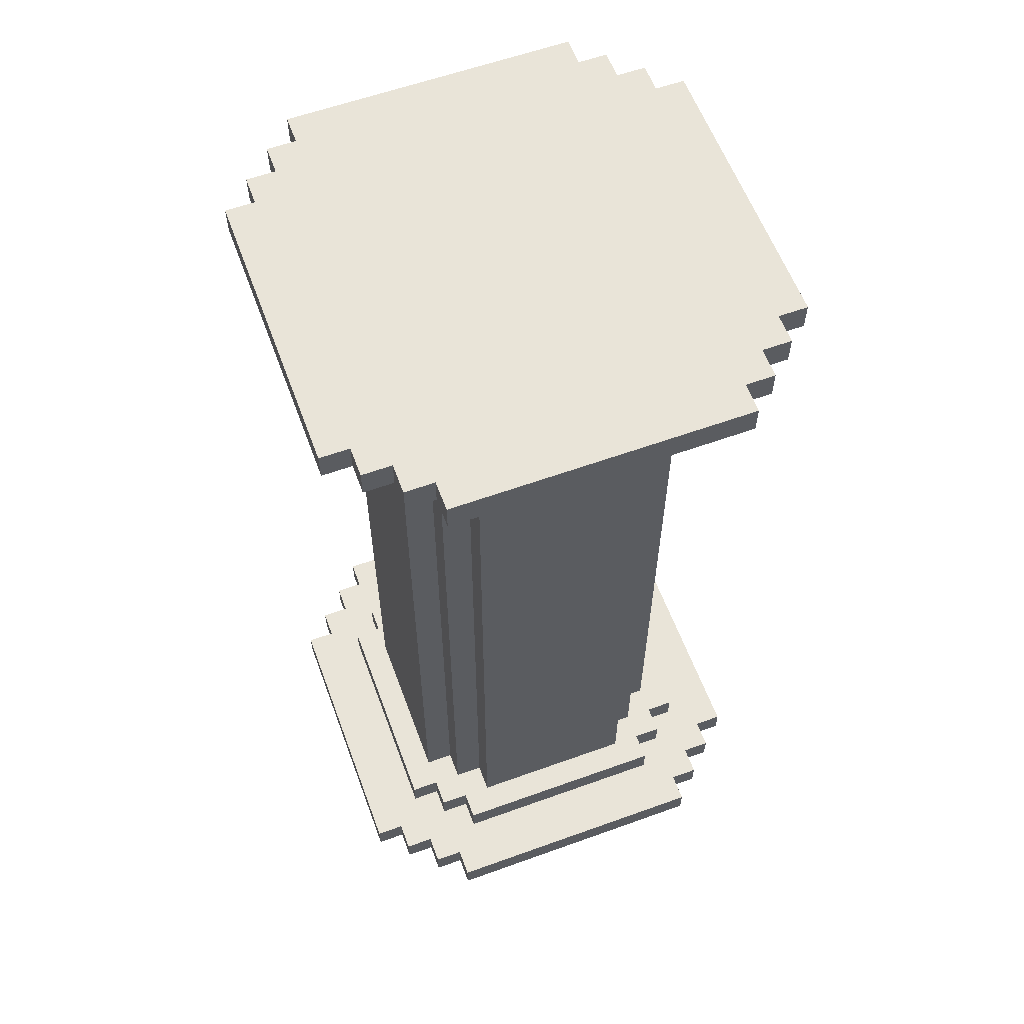
<metadata>
{"format":"obj","ext":"obj","renderer":"f3d","projection":"perspective","resolution":1024,"background":"white","views":[{"elev":59.8,"azim":-110.3,"up":"+Y"}]}
</metadata>
<code>
o
v -0.8 0 0.5
v -0.8 0 -0.5
v -0.8 0.1 0.5
v -0.8 0.1 -0.5
v -0.8 3.1 0.5
v -0.8 3.1 -0.5
v -0.8 3.2 0.5
v -0.8 3.2 -0.5
v -0.7 0 0.6
v -0.7 0 0.5
v -0.7 0 -0.5
v -0.7 0 -0.6
v -0.7 0.1 0.6
v -0.7 0.1 0.5
v -0.7 0.1 -0.5
v -0.7 0.1 -0.6
v -0.7 3.1 0.6
v -0.7 3.1 0.5
v -0.7 3.1 -0.5
v -0.7 3.1 -0.6
v -0.7 3.2 0.6
v -0.7 3.2 0.5
v -0.7 3.2 -0.5
v -0.7 3.2 -0.6
v -0.6 0 0.7
v -0.6 0 0.6
v -0.6 0 -0.6
v -0.6 0 -0.7
v -0.6 0.1 0.7
v -0.6 0.1 0.6
v -0.6 0.1 0.4
v -0.6 0.1 -0.4
v -0.6 0.1 -0.6
v -0.6 0.1 -0.7
v -0.6 0.2 0.4
v -0.6 0.2 -0.4
v -0.6 3 0.4
v -0.6 3 -0.4
v -0.6 3.1 0.7
v -0.6 3.1 0.6
v -0.6 3.1 0.4
v -0.6 3.1 -0.4
v -0.6 3.1 -0.6
v -0.6 3.1 -0.7
v -0.6 3.2 0.7
v -0.6 3.2 0.6
v -0.6 3.2 -0.6
v -0.6 3.2 -0.7
v -0.5 0 0.8
v -0.5 0 0.7
v -0.5 0 -0.7
v -0.5 0 -0.8
v -0.5 0.1 0.8
v -0.5 0.1 0.7
v -0.5 0.1 0.5
v -0.5 0.1 0.4
v -0.5 0.1 -0.4
v -0.5 0.1 -0.5
v -0.5 0.1 -0.7
v -0.5 0.1 -0.8
v -0.5 0.2 0.5
v -0.5 0.2 0.4
v -0.5 0.2 0.3
v -0.5 0.2 -0.3
v -0.5 0.2 -0.4
v -0.5 0.2 -0.5
v -0.5 3 0.5
v -0.5 3 0.4
v -0.5 3 0.3
v -0.5 3 -0.3
v -0.5 3 -0.4
v -0.5 3 -0.5
v -0.5 3.1 0.8
v -0.5 3.1 0.7
v -0.5 3.1 0.5
v -0.5 3.1 0.4
v -0.5 3.1 -0.4
v -0.5 3.1 -0.5
v -0.5 3.1 -0.7
v -0.5 3.1 -0.8
v -0.5 3.2 0.8
v -0.5 3.2 0.7
v -0.5 3.2 -0.7
v -0.5 3.2 -0.8
v -0.4 0.1 0.6
v -0.4 0.1 0.5
v -0.4 0.1 -0.5
v -0.4 0.1 -0.6
v -0.4 0.2 0.6
v -0.4 0.2 0.5
v -0.4 0.2 0.4
v -0.4 0.2 0.3
v -0.4 0.2 -0.3
v -0.4 0.2 -0.4
v -0.4 0.2 -0.5
v -0.4 0.2 -0.6
v -0.4 3 0.6
v -0.4 3 0.5
v -0.4 3 0.4
v -0.4 3 0.3
v -0.4 3 -0.3
v -0.4 3 -0.4
v -0.4 3 -0.5
v -0.4 3 -0.6
v -0.4 3.1 0.6
v -0.4 3.1 0.5
v -0.4 3.1 -0.5
v -0.4 3.1 -0.6
v -0.3 0.2 0.5
v -0.3 0.2 0.4
v -0.3 0.2 -0.4
v -0.3 0.2 -0.5
v -0.3 3 0.5
v -0.3 3 0.4
v -0.3 3 -0.4
v -0.3 3 -0.5
v 0.3 0.2 0.5
v 0.3 0.2 0.4
v 0.3 0.2 -0.4
v 0.3 0.2 -0.5
v 0.3 3 0.5
v 0.3 3 0.4
v 0.3 3 -0.4
v 0.3 3 -0.5
v 0.4 0.1 0.6
v 0.4 0.1 0.5
v 0.4 0.1 -0.5
v 0.4 0.1 -0.6
v 0.4 0.2 0.6
v 0.4 0.2 0.5
v 0.4 0.2 0.4
v 0.4 0.2 0.3
v 0.4 0.2 -0.3
v 0.4 0.2 -0.4
v 0.4 0.2 -0.5
v 0.4 0.2 -0.6
v 0.4 3 0.6
v 0.4 3 0.5
v 0.4 3 0.4
v 0.4 3 0.3
v 0.4 3 -0.3
v 0.4 3 -0.4
v 0.4 3 -0.5
v 0.4 3 -0.6
v 0.4 3.1 0.6
v 0.4 3.1 0.5
v 0.4 3.1 -0.5
v 0.4 3.1 -0.6
v 0.5 0 0.8
v 0.5 0 0.7
v 0.5 0 -0.7
v 0.5 0 -0.8
v 0.5 0.1 0.8
v 0.5 0.1 0.7
v 0.5 0.1 0.5
v 0.5 0.1 0.4
v 0.5 0.1 -0.4
v 0.5 0.1 -0.5
v 0.5 0.1 -0.7
v 0.5 0.1 -0.8
v 0.5 0.2 0.5
v 0.5 0.2 0.4
v 0.5 0.2 0.3
v 0.5 0.2 -0.3
v 0.5 0.2 -0.4
v 0.5 0.2 -0.5
v 0.5 3 0.5
v 0.5 3 0.4
v 0.5 3 0.3
v 0.5 3 -0.3
v 0.5 3 -0.4
v 0.5 3 -0.5
v 0.5 3.1 0.8
v 0.5 3.1 0.7
v 0.5 3.1 0.5
v 0.5 3.1 0.4
v 0.5 3.1 -0.4
v 0.5 3.1 -0.5
v 0.5 3.1 -0.7
v 0.5 3.1 -0.8
v 0.5 3.2 0.8
v 0.5 3.2 0.7
v 0.5 3.2 -0.7
v 0.5 3.2 -0.8
v 0.6 0 0.7
v 0.6 0 0.6
v 0.6 0 -0.6
v 0.6 0 -0.7
v 0.6 0.1 0.7
v 0.6 0.1 0.6
v 0.6 0.1 0.4
v 0.6 0.1 -0.4
v 0.6 0.1 -0.6
v 0.6 0.1 -0.7
v 0.6 0.2 0.4
v 0.6 0.2 -0.4
v 0.6 3 0.4
v 0.6 3 -0.4
v 0.6 3.1 0.7
v 0.6 3.1 0.6
v 0.6 3.1 0.4
v 0.6 3.1 -0.4
v 0.6 3.1 -0.6
v 0.6 3.1 -0.7
v 0.6 3.2 0.7
v 0.6 3.2 0.6
v 0.6 3.2 -0.6
v 0.6 3.2 -0.7
v 0.7 0 0.6
v 0.7 0 0.5
v 0.7 0 -0.5
v 0.7 0 -0.6
v 0.7 0.1 0.6
v 0.7 0.1 0.5
v 0.7 0.1 -0.5
v 0.7 0.1 -0.6
v 0.7 3.1 0.6
v 0.7 3.1 0.5
v 0.7 3.1 -0.5
v 0.7 3.1 -0.6
v 0.7 3.2 0.6
v 0.7 3.2 0.5
v 0.7 3.2 -0.5
v 0.7 3.2 -0.6
v 0.8 0 0.5
v 0.8 0 -0.5
v 0.8 0.1 0.5
v 0.8 0.1 -0.5
v 0.8 3.1 0.5
v 0.8 3.1 -0.5
v 0.8 3.2 0.5
v 0.8 3.2 -0.5
v -0.5 0 0.8
v -0.5 0.1 0.8
v -0.5 3.1 0.8
v -0.5 3.2 0.8
v 0.5 0 0.8
v 0.5 0.1 0.8
v 0.5 3.1 0.8
v 0.5 3.2 0.8
v -0.6 0 0.7
v -0.6 0.1 0.7
v -0.6 3.1 0.7
v -0.6 3.2 0.7
v -0.5 0 0.7
v -0.5 0.1 0.7
v -0.5 3.1 0.7
v -0.5 3.2 0.7
v 0.5 0 0.7
v 0.5 0.1 0.7
v 0.5 3.1 0.7
v 0.5 3.2 0.7
v 0.6 0 0.7
v 0.6 0.1 0.7
v 0.6 3.1 0.7
v 0.6 3.2 0.7
v -0.7 0 0.6
v -0.7 0.1 0.6
v -0.7 3.1 0.6
v -0.7 3.2 0.6
v -0.6 0 0.6
v -0.6 0.1 0.6
v -0.6 3.1 0.6
v -0.6 3.2 0.6
v -0.4 0.1 0.6
v -0.4 0.2 0.6
v -0.4 3 0.6
v -0.4 3.1 0.6
v 0.4 0.1 0.6
v 0.4 0.2 0.6
v 0.4 3 0.6
v 0.4 3.1 0.6
v 0.6 0 0.6
v 0.6 0.1 0.6
v 0.6 3.1 0.6
v 0.6 3.2 0.6
v 0.7 0 0.6
v 0.7 0.1 0.6
v 0.7 3.1 0.6
v 0.7 3.2 0.6
v -0.8 0 0.5
v -0.8 0.1 0.5
v -0.8 3.1 0.5
v -0.8 3.2 0.5
v -0.7 0 0.5
v -0.7 0.1 0.5
v -0.7 3.1 0.5
v -0.7 3.2 0.5
v -0.5 0.1 0.5
v -0.5 0.2 0.5
v -0.5 3 0.5
v -0.5 3.1 0.5
v -0.4 0.1 0.5
v -0.4 0.2 0.5
v -0.4 3 0.5
v -0.4 3.1 0.5
v -0.3 0.2 0.5
v -0.3 3 0.5
v 0.3 0.2 0.5
v 0.3 3 0.5
v 0.4 0.1 0.5
v 0.4 0.2 0.5
v 0.4 3 0.5
v 0.4 3.1 0.5
v 0.5 0.1 0.5
v 0.5 0.2 0.5
v 0.5 3 0.5
v 0.5 3.1 0.5
v 0.7 0 0.5
v 0.7 0.1 0.5
v 0.7 3.1 0.5
v 0.7 3.2 0.5
v 0.8 0 0.5
v 0.8 0.1 0.5
v 0.8 3.1 0.5
v 0.8 3.2 0.5
v -0.6 0.1 0.4
v -0.6 0.2 0.4
v -0.6 3 0.4
v -0.6 3.1 0.4
v -0.5 0.1 0.4
v -0.5 0.2 0.4
v -0.5 3 0.4
v -0.5 3.1 0.4
v -0.4 0.2 0.4
v -0.4 3 0.4
v -0.3 0.2 0.4
v -0.3 3 0.4
v 0.3 0.2 0.4
v 0.3 3 0.4
v 0.4 0.2 0.4
v 0.4 3 0.4
v 0.5 0.1 0.4
v 0.5 0.2 0.4
v 0.5 3 0.4
v 0.5 3.1 0.4
v 0.6 0.1 0.4
v 0.6 0.2 0.4
v 0.6 3 0.4
v 0.6 3.1 0.4
v -0.5 0.2 0.3
v -0.5 3 0.3
v -0.4 0.2 0.3
v -0.4 3 0.3
v 0.4 0.2 0.3
v 0.4 3 0.3
v 0.5 0.2 0.3
v 0.5 3 0.3
v -0.5 0.2 -0.3
v -0.5 3 -0.3
v -0.4 0.2 -0.3
v -0.4 3 -0.3
v 0.4 0.2 -0.3
v 0.4 3 -0.3
v 0.5 0.2 -0.3
v 0.5 3 -0.3
v -0.6 0.1 -0.4
v -0.6 0.2 -0.4
v -0.6 3 -0.4
v -0.6 3.1 -0.4
v -0.5 0.1 -0.4
v -0.5 0.2 -0.4
v -0.5 3 -0.4
v -0.5 3.1 -0.4
v -0.4 0.2 -0.4
v -0.4 3 -0.4
v -0.3 0.2 -0.4
v -0.3 3 -0.4
v 0.3 0.2 -0.4
v 0.3 3 -0.4
v 0.4 0.2 -0.4
v 0.4 3 -0.4
v 0.5 0.1 -0.4
v 0.5 0.2 -0.4
v 0.5 3 -0.4
v 0.5 3.1 -0.4
v 0.6 0.1 -0.4
v 0.6 0.2 -0.4
v 0.6 3 -0.4
v 0.6 3.1 -0.4
v -0.8 0 -0.5
v -0.8 0.1 -0.5
v -0.8 3.1 -0.5
v -0.8 3.2 -0.5
v -0.7 0 -0.5
v -0.7 0.1 -0.5
v -0.7 3.1 -0.5
v -0.7 3.2 -0.5
v -0.5 0.1 -0.5
v -0.5 0.2 -0.5
v -0.5 3 -0.5
v -0.5 3.1 -0.5
v -0.4 0.1 -0.5
v -0.4 0.2 -0.5
v -0.4 3 -0.5
v -0.4 3.1 -0.5
v -0.3 0.2 -0.5
v -0.3 3 -0.5
v 0.3 0.2 -0.5
v 0.3 3 -0.5
v 0.4 0.1 -0.5
v 0.4 0.2 -0.5
v 0.4 3 -0.5
v 0.4 3.1 -0.5
v 0.5 0.1 -0.5
v 0.5 0.2 -0.5
v 0.5 3 -0.5
v 0.5 3.1 -0.5
v 0.7 0 -0.5
v 0.7 0.1 -0.5
v 0.7 3.1 -0.5
v 0.7 3.2 -0.5
v 0.8 0 -0.5
v 0.8 0.1 -0.5
v 0.8 3.1 -0.5
v 0.8 3.2 -0.5
v -0.7 0 -0.6
v -0.7 0.1 -0.6
v -0.7 3.1 -0.6
v -0.7 3.2 -0.6
v -0.6 0 -0.6
v -0.6 0.1 -0.6
v -0.6 3.1 -0.6
v -0.6 3.2 -0.6
v -0.4 0.1 -0.6
v -0.4 0.2 -0.6
v -0.4 3 -0.6
v -0.4 3.1 -0.6
v 0.4 0.1 -0.6
v 0.4 0.2 -0.6
v 0.4 3 -0.6
v 0.4 3.1 -0.6
v 0.6 0 -0.6
v 0.6 0.1 -0.6
v 0.6 3.1 -0.6
v 0.6 3.2 -0.6
v 0.7 0 -0.6
v 0.7 0.1 -0.6
v 0.7 3.1 -0.6
v 0.7 3.2 -0.6
v -0.6 0 -0.7
v -0.6 0.1 -0.7
v -0.6 3.1 -0.7
v -0.6 3.2 -0.7
v -0.5 0 -0.7
v -0.5 0.1 -0.7
v -0.5 3.1 -0.7
v -0.5 3.2 -0.7
v 0.5 0 -0.7
v 0.5 0.1 -0.7
v 0.5 3.1 -0.7
v 0.5 3.2 -0.7
v 0.6 0 -0.7
v 0.6 0.1 -0.7
v 0.6 3.1 -0.7
v 0.6 3.2 -0.7
v -0.5 0 -0.8
v -0.5 0.1 -0.8
v -0.5 3.1 -0.8
v -0.5 3.2 -0.8
v 0.5 0 -0.8
v 0.5 0.1 -0.8
v 0.5 3.1 -0.8
v 0.5 3.2 -0.8
v -0.5 0 0.8
v 0.5 0 0.8
v -0.6 0 0.7
v -0.5 0 0.7
v 0.5 0 0.7
v 0.6 0 0.7
v -0.7 0 0.6
v -0.6 0 0.6
v 0.6 0 0.6
v 0.7 0 0.6
v -0.8 0 0.5
v -0.7 0 0.5
v 0.7 0 0.5
v 0.8 0 0.5
v -0.8 0 -0.5
v -0.7 0 -0.5
v 0.7 0 -0.5
v 0.8 0 -0.5
v -0.7 0 -0.6
v -0.6 0 -0.6
v 0.6 0 -0.6
v 0.7 0 -0.6
v -0.6 0 -0.7
v -0.5 0 -0.7
v 0.5 0 -0.7
v 0.6 0 -0.7
v -0.5 0 -0.8
v 0.5 0 -0.8
v -0.4 3 0.6
v 0.4 3 0.6
v -0.5 3 0.5
v -0.4 3 0.5
v -0.3 3 0.5
v 0.3 3 0.5
v 0.4 3 0.5
v 0.5 3 0.5
v -0.6 3 0.4
v -0.5 3 0.4
v -0.4 3 0.4
v -0.3 3 0.4
v 0.3 3 0.4
v 0.4 3 0.4
v 0.5 3 0.4
v 0.6 3 0.4
v -0.5 3 0.3
v -0.4 3 0.3
v 0.4 3 0.3
v 0.5 3 0.3
v -0.5 3 -0.3
v -0.4 3 -0.3
v 0.4 3 -0.3
v 0.5 3 -0.3
v -0.6 3 -0.4
v -0.5 3 -0.4
v -0.4 3 -0.4
v -0.3 3 -0.4
v 0.3 3 -0.4
v 0.4 3 -0.4
v 0.5 3 -0.4
v 0.6 3 -0.4
v -0.5 3 -0.5
v -0.4 3 -0.5
v -0.3 3 -0.5
v 0.3 3 -0.5
v 0.4 3 -0.5
v 0.5 3 -0.5
v -0.4 3 -0.6
v 0.4 3 -0.6
v -0.5 3.1 0.8
v 0.5 3.1 0.8
v -0.6 3.1 0.7
v -0.5 3.1 0.7
v 0.5 3.1 0.7
v 0.6 3.1 0.7
v -0.7 3.1 0.6
v -0.6 3.1 0.6
v -0.4 3.1 0.6
v 0.4 3.1 0.6
v 0.6 3.1 0.6
v 0.7 3.1 0.6
v -0.8 3.1 0.5
v -0.7 3.1 0.5
v -0.5 3.1 0.5
v -0.4 3.1 0.5
v 0.4 3.1 0.5
v 0.5 3.1 0.5
v 0.7 3.1 0.5
v 0.8 3.1 0.5
v -0.6 3.1 0.4
v -0.5 3.1 0.4
v 0.5 3.1 0.4
v 0.6 3.1 0.4
v -0.6 3.1 -0.4
v -0.5 3.1 -0.4
v 0.5 3.1 -0.4
v 0.6 3.1 -0.4
v -0.8 3.1 -0.5
v -0.7 3.1 -0.5
v -0.5 3.1 -0.5
v -0.4 3.1 -0.5
v 0.4 3.1 -0.5
v 0.5 3.1 -0.5
v 0.7 3.1 -0.5
v 0.8 3.1 -0.5
v -0.7 3.1 -0.6
v -0.6 3.1 -0.6
v -0.4 3.1 -0.6
v 0.4 3.1 -0.6
v 0.6 3.1 -0.6
v 0.7 3.1 -0.6
v -0.6 3.1 -0.7
v -0.5 3.1 -0.7
v 0.5 3.1 -0.7
v 0.6 3.1 -0.7
v -0.5 3.1 -0.8
v 0.5 3.1 -0.8
v -0.5 0.1 0.8
v 0.5 0.1 0.8
v -0.6 0.1 0.7
v -0.5 0.1 0.7
v 0.5 0.1 0.7
v 0.6 0.1 0.7
v -0.7 0.1 0.6
v -0.6 0.1 0.6
v -0.4 0.1 0.6
v 0.4 0.1 0.6
v 0.6 0.1 0.6
v 0.7 0.1 0.6
v -0.8 0.1 0.5
v -0.7 0.1 0.5
v -0.5 0.1 0.5
v -0.4 0.1 0.5
v 0.4 0.1 0.5
v 0.5 0.1 0.5
v 0.7 0.1 0.5
v 0.8 0.1 0.5
v -0.6 0.1 0.4
v -0.5 0.1 0.4
v 0.5 0.1 0.4
v 0.6 0.1 0.4
v -0.6 0.1 -0.4
v -0.5 0.1 -0.4
v 0.5 0.1 -0.4
v 0.6 0.1 -0.4
v -0.8 0.1 -0.5
v -0.7 0.1 -0.5
v -0.5 0.1 -0.5
v -0.4 0.1 -0.5
v 0.4 0.1 -0.5
v 0.5 0.1 -0.5
v 0.7 0.1 -0.5
v 0.8 0.1 -0.5
v -0.7 0.1 -0.6
v -0.6 0.1 -0.6
v -0.4 0.1 -0.6
v 0.4 0.1 -0.6
v 0.6 0.1 -0.6
v 0.7 0.1 -0.6
v -0.6 0.1 -0.7
v -0.5 0.1 -0.7
v 0.5 0.1 -0.7
v 0.6 0.1 -0.7
v -0.5 0.1 -0.8
v 0.5 0.1 -0.8
v -0.4 0.2 0.6
v 0.4 0.2 0.6
v -0.5 0.2 0.5
v -0.4 0.2 0.5
v -0.3 0.2 0.5
v 0.3 0.2 0.5
v 0.4 0.2 0.5
v 0.5 0.2 0.5
v -0.6 0.2 0.4
v -0.5 0.2 0.4
v -0.4 0.2 0.4
v -0.3 0.2 0.4
v 0.3 0.2 0.4
v 0.4 0.2 0.4
v 0.5 0.2 0.4
v 0.6 0.2 0.4
v -0.5 0.2 0.3
v -0.4 0.2 0.3
v 0.4 0.2 0.3
v 0.5 0.2 0.3
v -0.5 0.2 -0.3
v -0.4 0.2 -0.3
v 0.4 0.2 -0.3
v 0.5 0.2 -0.3
v -0.6 0.2 -0.4
v -0.5 0.2 -0.4
v -0.4 0.2 -0.4
v -0.3 0.2 -0.4
v 0.3 0.2 -0.4
v 0.4 0.2 -0.4
v 0.5 0.2 -0.4
v 0.6 0.2 -0.4
v -0.5 0.2 -0.5
v -0.4 0.2 -0.5
v -0.3 0.2 -0.5
v 0.3 0.2 -0.5
v 0.4 0.2 -0.5
v 0.5 0.2 -0.5
v -0.4 0.2 -0.6
v 0.4 0.2 -0.6
v -0.5 3.2 0.8
v 0.5 3.2 0.8
v -0.6 3.2 0.7
v -0.5 3.2 0.7
v 0.5 3.2 0.7
v 0.6 3.2 0.7
v -0.7 3.2 0.6
v -0.6 3.2 0.6
v 0.6 3.2 0.6
v 0.7 3.2 0.6
v -0.8 3.2 0.5
v -0.7 3.2 0.5
v 0.7 3.2 0.5
v 0.8 3.2 0.5
v -0.8 3.2 -0.5
v -0.7 3.2 -0.5
v 0.7 3.2 -0.5
v 0.8 3.2 -0.5
v -0.7 3.2 -0.6
v -0.6 3.2 -0.6
v 0.6 3.2 -0.6
v 0.7 3.2 -0.6
v -0.6 3.2 -0.7
v -0.5 3.2 -0.7
v 0.5 3.2 -0.7
v 0.6 3.2 -0.7
v -0.5 3.2 -0.8
v 0.5 3.2 -0.8
f 3 2 1
f 4 2 3
f 7 6 5
f 8 6 7
f 13 10 9
f 14 10 13
f 15 12 11
f 16 12 15
f 21 18 17
f 22 18 21
f 23 20 19
f 24 20 23
f 29 26 25
f 30 26 29
f 33 28 27
f 34 28 33
f 35 32 31
f 36 32 35
f 41 38 37
f 42 38 41
f 45 40 39
f 46 40 45
f 47 44 43
f 48 44 47
f 53 50 49
f 54 50 53
f 59 52 51
f 60 52 59
f 61 56 55
f 62 56 61
f 65 58 57
f 66 58 65
f 69 64 63
f 70 64 69
f 75 68 67
f 76 68 75
f 77 72 71
f 78 72 77
f 81 74 73
f 82 74 81
f 83 80 79
f 84 80 83
f 89 86 85
f 90 86 89
f 95 88 87
f 96 88 95
f 99 92 91
f 100 92 99
f 101 94 93
f 102 94 101
f 105 98 97
f 106 98 105
f 107 104 103
f 108 104 107
f 113 110 109
f 114 110 113
f 115 112 111
f 116 112 115
f 117 118 121
f 121 118 122
f 119 120 123
f 123 120 124
f 125 126 129
f 129 126 130
f 127 128 135
f 135 128 136
f 131 132 139
f 139 132 140
f 133 134 141
f 141 134 142
f 137 138 145
f 145 138 146
f 143 144 147
f 147 144 148
f 149 150 153
f 153 150 154
f 151 152 159
f 159 152 160
f 155 156 161
f 161 156 162
f 157 158 165
f 165 158 166
f 163 164 169
f 169 164 170
f 167 168 175
f 175 168 176
f 171 172 177
f 177 172 178
f 173 174 181
f 181 174 182
f 179 180 183
f 183 180 184
f 185 186 189
f 189 186 190
f 187 188 193
f 193 188 194
f 191 192 195
f 195 192 196
f 197 198 201
f 201 198 202
f 199 200 205
f 205 200 206
f 203 204 207
f 207 204 208
f 209 210 213
f 213 210 214
f 211 212 215
f 215 212 216
f 217 218 221
f 221 218 222
f 219 220 223
f 223 220 224
f 225 226 227
f 227 226 228
f 229 230 231
f 231 230 232
f 237 234 233
f 238 234 237
f 239 236 235
f 240 236 239
f 245 242 241
f 246 242 245
f 247 244 243
f 248 244 247
f 253 250 249
f 254 250 253
f 255 252 251
f 256 252 255
f 261 258 257
f 262 258 261
f 263 260 259
f 264 260 263
f 269 266 265
f 270 266 269
f 271 268 267
f 272 268 271
f 277 274 273
f 278 274 277
f 279 276 275
f 280 276 279
f 285 282 281
f 286 282 285
f 287 284 283
f 288 284 287
f 293 290 289
f 294 290 293
f 295 292 291
f 296 292 295
f 299 298 297
f 300 298 299
f 305 302 301
f 306 302 305
f 307 304 303
f 308 304 307
f 313 310 309
f 314 310 313
f 315 312 311
f 316 312 315
f 321 318 317
f 322 318 321
f 323 320 319
f 324 320 323
f 327 326 325
f 328 326 327
f 331 330 329
f 332 330 331
f 337 334 333
f 338 334 337
f 339 336 335
f 340 336 339
f 343 342 341
f 344 342 343
f 347 346 345
f 348 346 347
f 349 350 351
f 351 350 352
f 353 354 355
f 355 354 356
f 357 358 361
f 361 358 362
f 359 360 363
f 363 360 364
f 365 366 367
f 367 366 368
f 369 370 371
f 371 370 372
f 373 374 377
f 377 374 378
f 375 376 379
f 379 376 380
f 381 382 385
f 385 382 386
f 383 384 387
f 387 384 388
f 389 390 393
f 393 390 394
f 391 392 395
f 395 392 396
f 397 398 399
f 399 398 400
f 401 402 405
f 405 402 406
f 403 404 407
f 407 404 408
f 409 410 413
f 413 410 414
f 411 412 415
f 415 412 416
f 417 418 421
f 421 418 422
f 419 420 423
f 423 420 424
f 425 426 429
f 429 426 430
f 427 428 431
f 431 428 432
f 433 434 437
f 437 434 438
f 435 436 439
f 439 436 440
f 441 442 445
f 445 442 446
f 443 444 447
f 447 444 448
f 449 450 453
f 453 450 454
f 451 452 455
f 455 452 456
f 457 458 461
f 461 458 462
f 459 460 463
f 463 460 464
f 468 466 465
f 469 466 468
f 472 468 467
f 472 470 469
f 472 469 468
f 473 470 472
f 476 472 471
f 476 474 473
f 476 473 472
f 477 474 476
f 479 476 475
f 479 478 477
f 479 477 476
f 480 478 479
f 481 478 480
f 482 478 481
f 483 481 480
f 484 481 483
f 485 481 484
f 486 481 485
f 487 485 484
f 488 485 487
f 489 485 488
f 490 485 489
f 491 489 488
f 492 489 491
f 496 494 493
f 497 494 496
f 498 494 497
f 499 494 498
f 502 496 495
f 502 497 496
f 503 497 502
f 504 497 503
f 505 499 498
f 505 500 499
f 506 500 505
f 507 500 506
f 509 503 502
f 509 502 501
f 510 503 509
f 511 508 507
f 511 507 506
f 512 508 511
f 513 509 501
f 516 508 512
f 517 514 513
f 517 513 501
f 518 514 517
f 519 514 518
f 522 516 515
f 523 508 516
f 523 516 522
f 524 508 523
f 525 520 519
f 525 519 518
f 526 520 525
f 527 520 526
f 528 522 521
f 528 523 522
f 529 523 528
f 530 523 529
f 531 527 526
f 531 529 528
f 531 528 527
f 532 529 531
f 536 534 533
f 537 534 536
f 540 536 535
f 540 538 537
f 540 537 536
f 541 538 540
f 542 538 541
f 543 538 542
f 546 540 539
f 546 541 540
f 547 541 546
f 548 541 547
f 549 543 542
f 549 544 543
f 550 544 549
f 551 544 550
f 553 547 546
f 553 546 545
f 554 547 553
f 555 552 551
f 555 551 550
f 556 552 555
f 557 553 545
f 560 552 556
f 561 558 557
f 561 557 545
f 562 558 561
f 563 558 562
f 566 560 559
f 567 552 560
f 567 560 566
f 568 552 567
f 569 564 563
f 569 563 562
f 570 564 569
f 571 564 570
f 572 566 565
f 572 567 566
f 573 567 572
f 574 567 573
f 575 571 570
f 575 573 572
f 575 572 571
f 576 573 575
f 577 573 576
f 578 573 577
f 579 577 576
f 580 577 579
f 581 582 584
f 584 582 585
f 583 584 588
f 585 586 588
f 584 585 588
f 588 586 589
f 589 586 590
f 590 586 591
f 587 588 594
f 588 589 594
f 594 589 595
f 595 589 596
f 590 591 597
f 591 592 597
f 597 592 598
f 598 592 599
f 594 595 601
f 593 594 601
f 601 595 602
f 599 600 603
f 598 599 603
f 603 600 604
f 593 601 605
f 604 600 608
f 605 606 609
f 593 605 609
f 609 606 610
f 610 606 611
f 607 608 614
f 608 600 615
f 614 608 615
f 615 600 616
f 611 612 617
f 610 611 617
f 617 612 618
f 618 612 619
f 613 614 620
f 614 615 620
f 620 615 621
f 621 615 622
f 618 619 623
f 620 621 623
f 619 620 623
f 623 621 624
f 624 621 625
f 625 621 626
f 624 625 627
f 627 625 628
f 629 630 632
f 632 630 633
f 633 630 634
f 634 630 635
f 631 632 638
f 632 633 638
f 638 633 639
f 639 633 640
f 634 635 641
f 635 636 641
f 641 636 642
f 642 636 643
f 638 639 645
f 637 638 645
f 645 639 646
f 643 644 647
f 642 643 647
f 647 644 648
f 637 645 649
f 648 644 652
f 649 650 653
f 637 649 653
f 653 650 654
f 654 650 655
f 651 652 658
f 652 644 659
f 658 652 659
f 659 644 660
f 655 656 661
f 654 655 661
f 661 656 662
f 662 656 663
f 657 658 664
f 658 659 664
f 664 659 665
f 665 659 666
f 662 663 667
f 664 665 667
f 663 664 667
f 667 665 668
f 669 670 672
f 672 670 673
f 671 672 676
f 673 674 676
f 672 673 676
f 676 674 677
f 675 676 680
f 677 678 680
f 676 677 680
f 680 678 681
f 679 680 683
f 681 682 683
f 680 681 683
f 683 682 684
f 684 682 685
f 685 682 686
f 684 685 687
f 687 685 688
f 688 685 689
f 689 685 690
f 688 689 691
f 691 689 692
f 692 689 693
f 693 689 694
f 692 693 695
f 695 693 696

</code>
